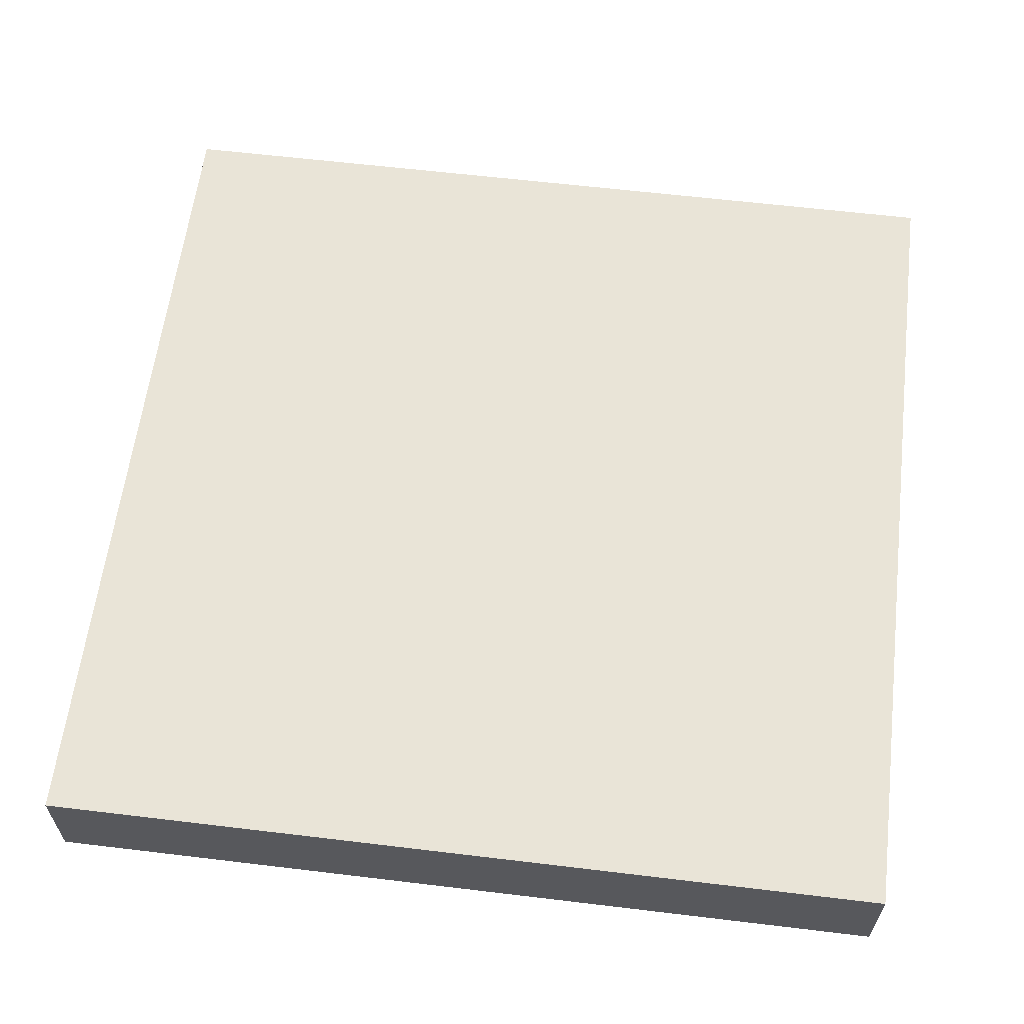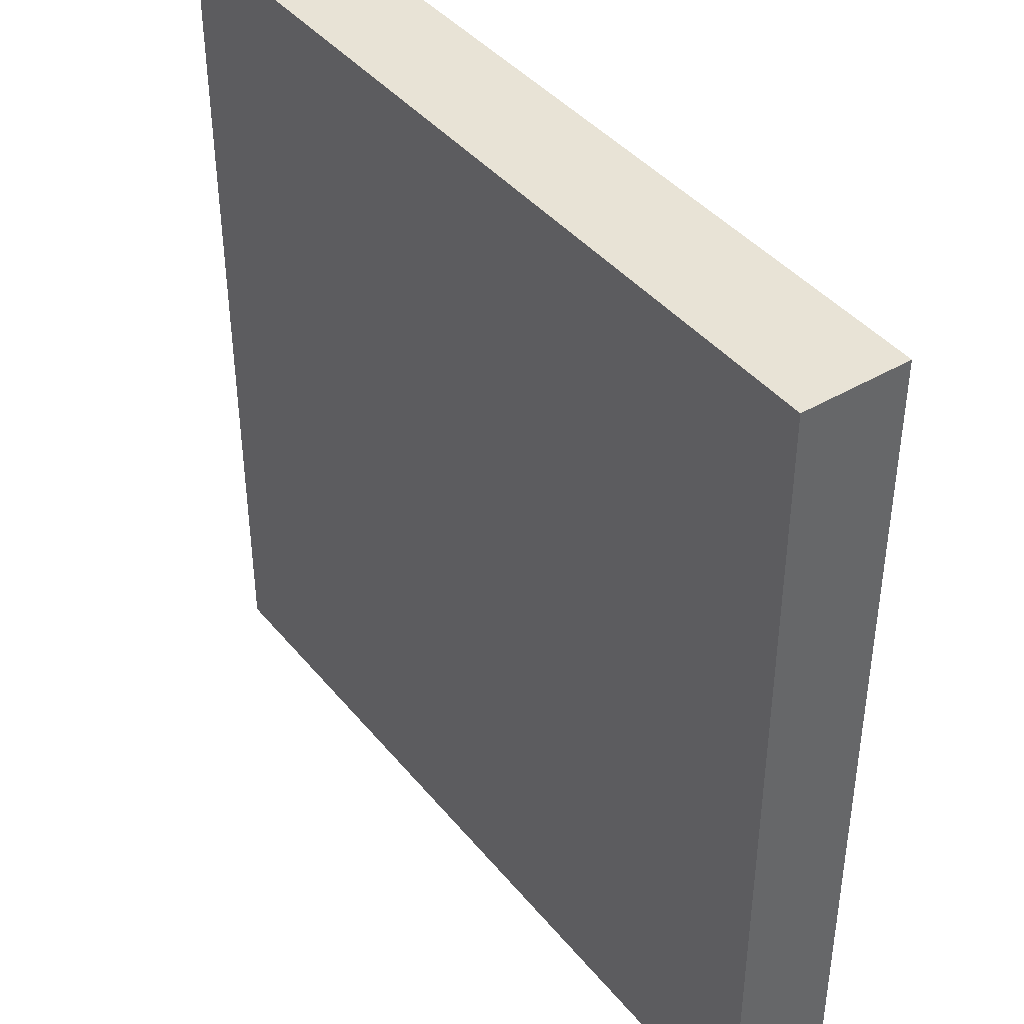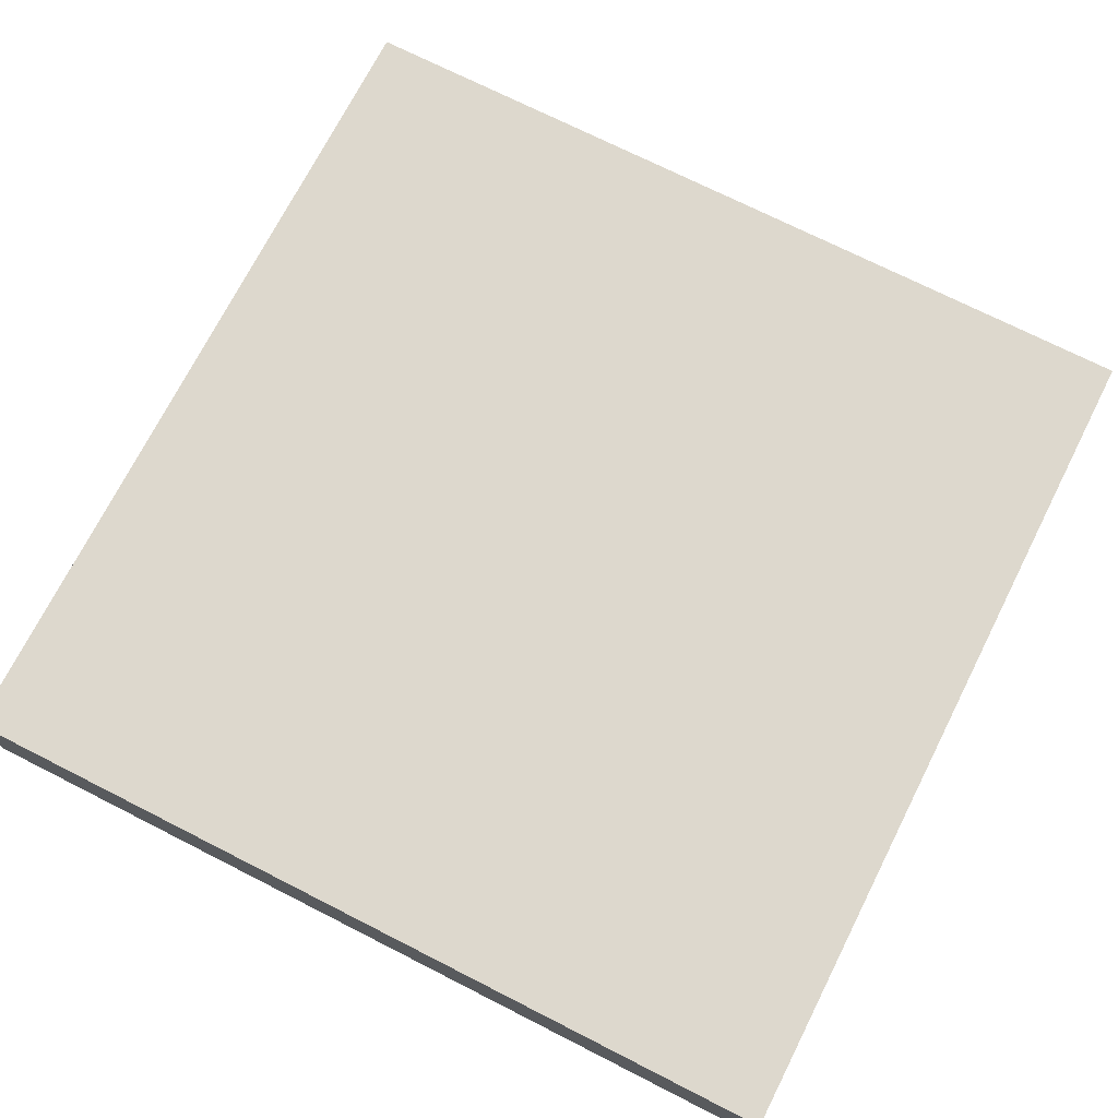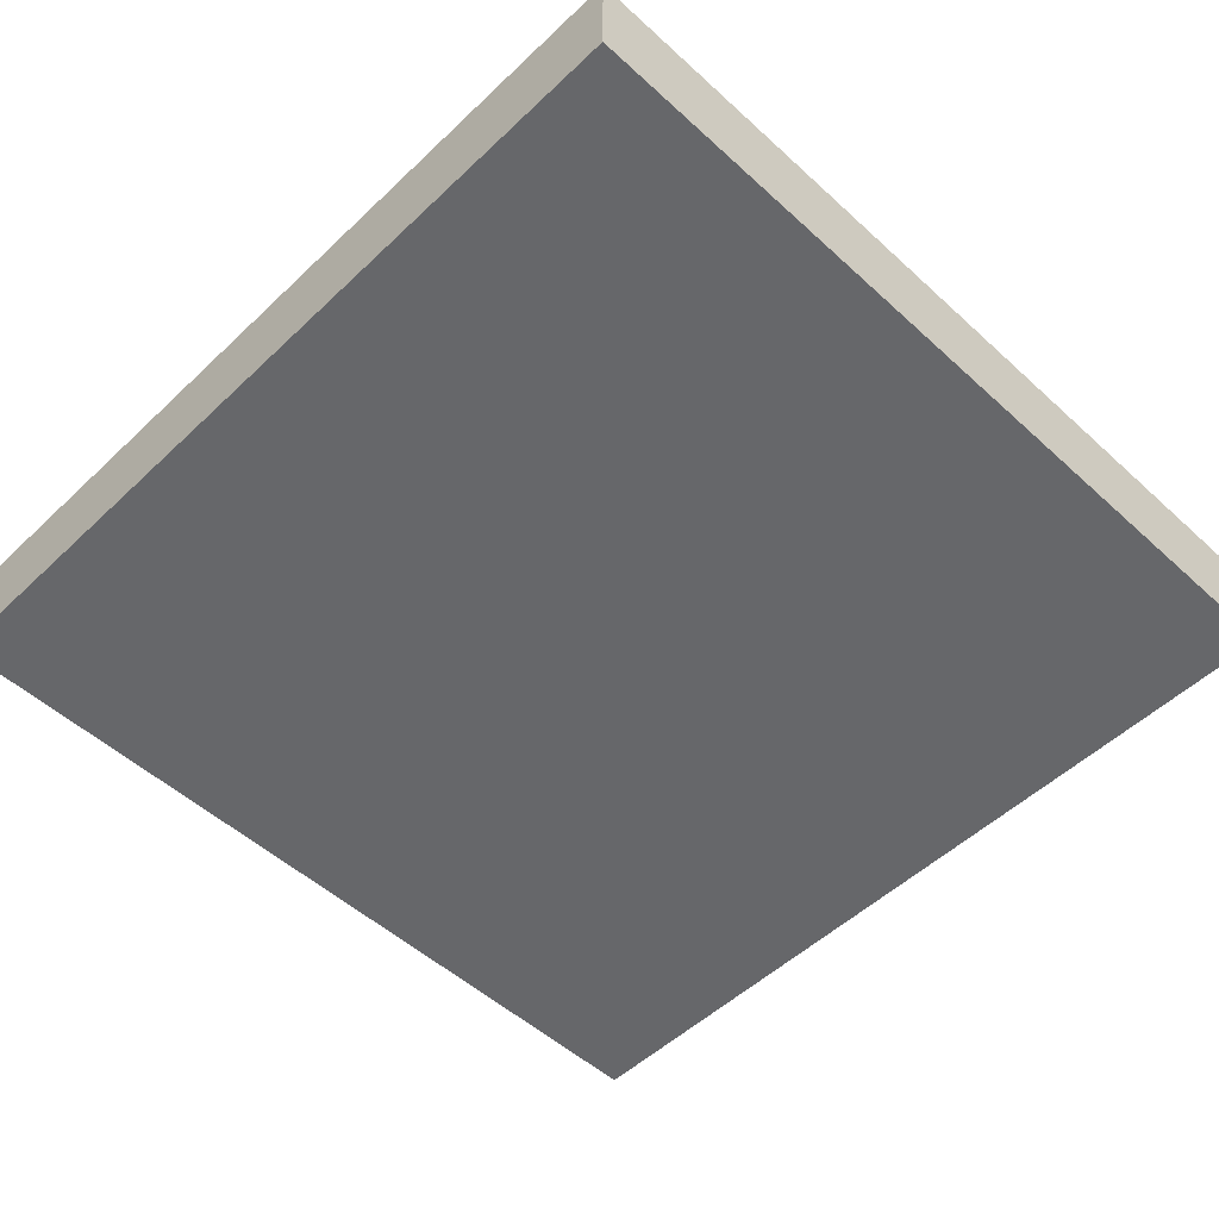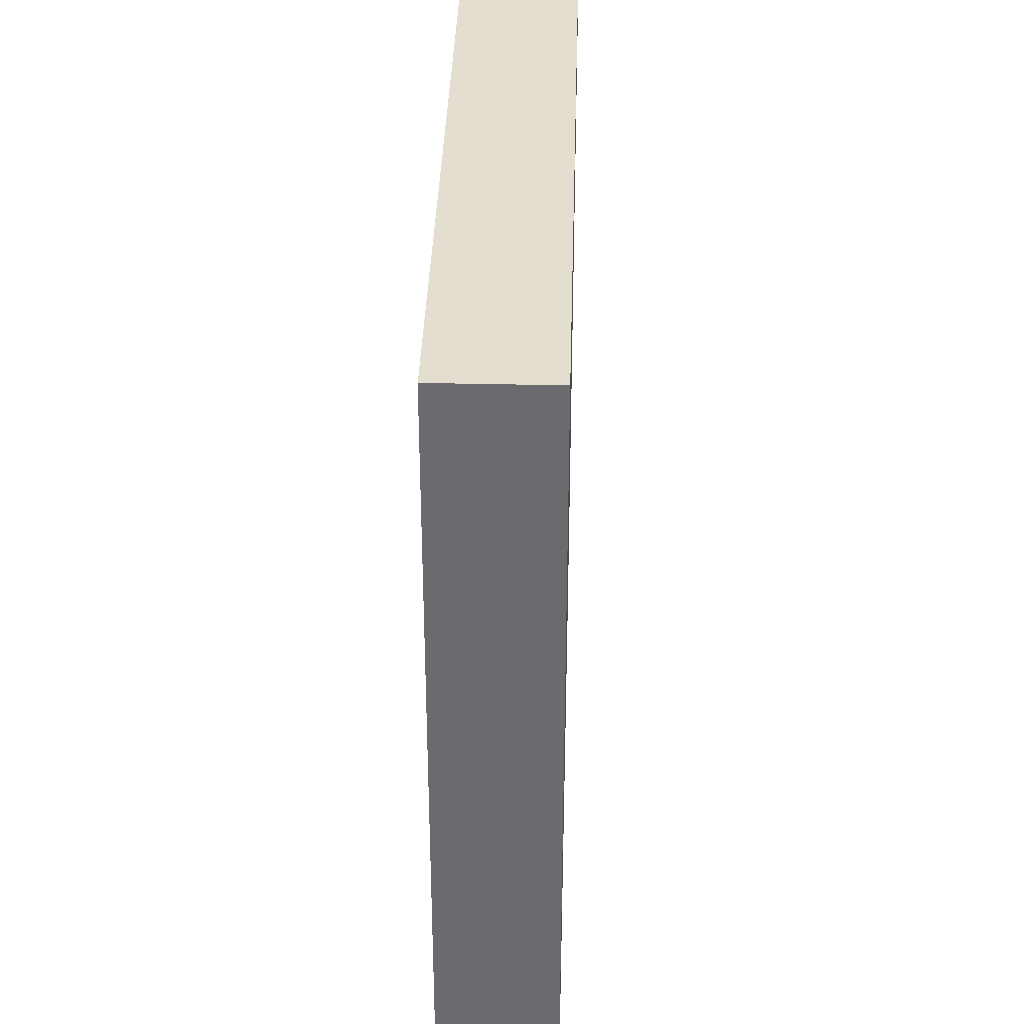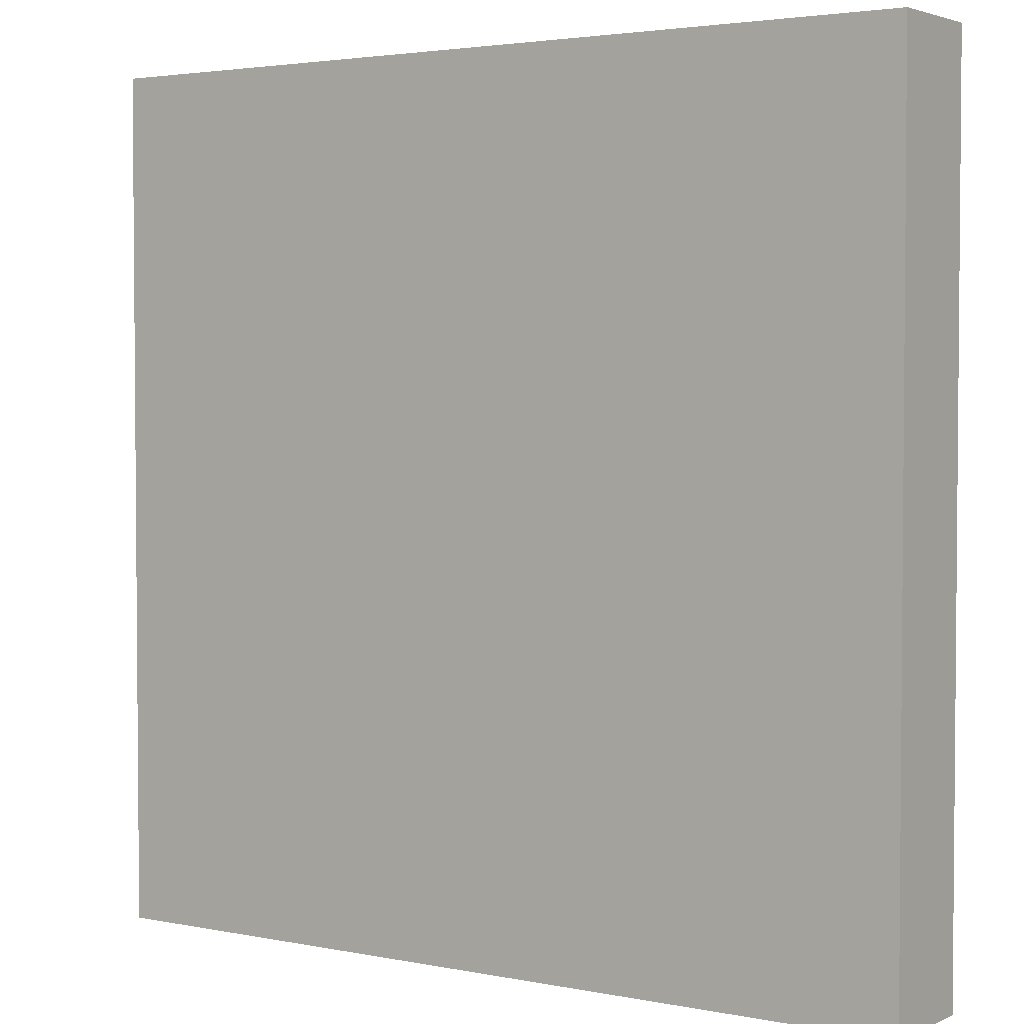
<metadata>
{"format":"obj","ext":"obj","renderer":"f3d","projection":"perspective","resolution":1024,"background":"white","views":[{"elev":61.0,"azim":97.0,"up":"+Z"},{"elev":41.4,"azim":-125.6,"up":"+Y"},{"elev":72.3,"azim":116.9,"up":"+Z"},{"elev":-52.1,"azim":135.5,"up":"+Z"},{"elev":36.5,"azim":91.7,"up":"+Y"},{"elev":3.0,"azim":34.4,"up":"+Y"}]}
</metadata>
<code>
v 0 153 0
v 0 152 0
v 0 152 1
v 0 153 1
v 1 152 0
v 1 152 1
v 1 153 0
v 1 153 1
v 0 154 0
v 0 154 1
v 1 154 0
v 1 154 1
v 0 155 0
v 0 155 1
v 1 155 0
v 1 155 1
v 0 156 0
v 0 156 1
v 1 156 0
v 1 156 1
v 0 157 0
v 0 157 1
v 1 157 0
v 1 157 1
v 0 158 0
v 0 158 1
v 1 158 0
v 1 158 1
v 0 159 0
v 0 159 1
v 1 159 0
v 1 159 1
v 0 160 0
v 0 160 1
v 1 160 1
v 1 160 0
v 2 152 0
v 2 152 1
v 2 153 0
v 2 153 1
v 2 154 0
v 2 154 1
v 2 155 0
v 2 155 1
v 2 156 0
v 2 156 1
v 2 157 0
v 2 157 1
v 2 158 0
v 2 158 1
v 2 159 0
v 2 159 1
v 2 160 1
v 2 160 0
v 3 152 0
v 3 152 1
v 3 153 0
v 3 153 1
v 3 154 0
v 3 154 1
v 3 155 0
v 3 155 1
v 3 156 0
v 3 156 1
v 3 157 0
v 3 157 1
v 3 158 0
v 3 158 1
v 3 159 0
v 3 159 1
v 3 160 1
v 3 160 0
v 4 152 0
v 4 152 1
v 4 153 0
v 4 153 1
v 4 154 0
v 4 154 1
v 4 155 0
v 4 155 1
v 4 156 0
v 4 156 1
v 4 157 0
v 4 157 1
v 4 158 0
v 4 158 1
v 4 159 0
v 4 159 1
v 4 160 1
v 4 160 0
v 5 152 0
v 5 152 1
v 5 153 0
v 5 153 1
v 5 154 0
v 5 154 1
v 5 155 0
v 5 155 1
v 5 156 0
v 5 156 1
v 5 157 0
v 5 157 1
v 5 158 0
v 5 158 1
v 5 159 0
v 5 159 1
v 5 160 1
v 5 160 0
v 6 152 0
v 6 152 1
v 6 153 0
v 6 153 1
v 6 154 0
v 6 154 1
v 6 155 0
v 6 155 1
v 6 156 0
v 6 156 1
v 6 157 0
v 6 157 1
v 6 158 0
v 6 158 1
v 6 159 0
v 6 159 1
v 6 160 1
v 6 160 0
v 7 152 0
v 7 152 1
v 7 153 0
v 7 153 1
v 7 154 0
v 7 154 1
v 7 155 0
v 7 155 1
v 7 156 0
v 7 156 1
v 7 157 0
v 7 157 1
v 7 158 0
v 7 158 1
v 7 159 0
v 7 159 1
v 7 160 1
v 7 160 0
v 8 153 1
v 8 152 1
v 8 152 0
v 8 153 0
v 8 154 1
v 8 154 0
v 8 155 1
v 8 155 0
v 8 156 1
v 8 156 0
v 8 157 1
v 8 157 0
v 8 158 1
v 8 158 0
v 8 159 1
v 8 159 0
v 8 160 1
v 8 160 0
g 101_Piece8_19_0
f 1 2 3 4
f 3 2 5 6
f 7 5 2 1
f 4 3 6 8
f 9 1 4 10
f 11 7 1 9
f 10 4 8 12
f 13 9 10 14
f 15 11 9 13
f 14 10 12 16
f 17 13 14 18
f 19 15 13 17
f 18 14 16 20
f 21 17 18 22
f 23 19 17 21
f 22 18 20 24
f 25 21 22 26
f 27 23 21 25
f 26 22 24 28
f 29 25 26 30
f 31 27 25 29
f 30 26 28 32
f 33 29 30 34
f 33 34 35 36
f 36 31 29 33
f 34 30 32 35
f 6 5 37 38
f 39 37 5 7
f 8 6 38 40
f 41 39 7 11
f 12 8 40 42
f 43 41 11 15
f 16 12 42 44
f 45 43 15 19
f 20 16 44 46
f 47 45 19 23
f 24 20 46 48
f 49 47 23 27
f 28 24 48 50
f 51 49 27 31
f 32 28 50 52
f 36 35 53 54
f 54 51 31 36
f 35 32 52 53
f 38 37 55 56
f 57 55 37 39
f 40 38 56 58
f 59 57 39 41
f 42 40 58 60
f 61 59 41 43
f 44 42 60 62
f 63 61 43 45
f 46 44 62 64
f 65 63 45 47
f 48 46 64 66
f 67 65 47 49
f 50 48 66 68
f 69 67 49 51
f 52 50 68 70
f 54 53 71 72
f 72 69 51 54
f 53 52 70 71
f 56 55 73 74
f 75 73 55 57
f 58 56 74 76
f 77 75 57 59
f 60 58 76 78
f 79 77 59 61
f 62 60 78 80
f 81 79 61 63
f 64 62 80 82
f 83 81 63 65
f 66 64 82 84
f 85 83 65 67
f 68 66 84 86
f 87 85 67 69
f 70 68 86 88
f 72 71 89 90
f 90 87 69 72
f 71 70 88 89
f 74 73 91 92
f 93 91 73 75
f 76 74 92 94
f 95 93 75 77
f 78 76 94 96
f 97 95 77 79
f 80 78 96 98
f 99 97 79 81
f 82 80 98 100
f 101 99 81 83
f 84 82 100 102
f 103 101 83 85
f 86 84 102 104
f 105 103 85 87
f 88 86 104 106
f 90 89 107 108
f 108 105 87 90
f 89 88 106 107
f 92 91 109 110
f 111 109 91 93
f 94 92 110 112
f 113 111 93 95
f 96 94 112 114
f 115 113 95 97
f 98 96 114 116
f 117 115 97 99
f 100 98 116 118
f 119 117 99 101
f 102 100 118 120
f 121 119 101 103
f 104 102 120 122
f 123 121 103 105
f 106 104 122 124
f 108 107 125 126
f 126 123 105 108
f 107 106 124 125
f 110 109 127 128
f 129 127 109 111
f 112 110 128 130
f 131 129 111 113
f 114 112 130 132
f 133 131 113 115
f 116 114 132 134
f 135 133 115 117
f 118 116 134 136
f 137 135 117 119
f 120 118 136 138
f 139 137 119 121
f 122 120 138 140
f 141 139 121 123
f 124 122 140 142
f 126 125 143 144
f 144 141 123 126
f 125 124 142 143
f 145 146 147 148
f 128 127 147 146
f 148 147 127 129
f 130 128 146 145
f 149 145 148 150
f 150 148 129 131
f 132 130 145 149
f 151 149 150 152
f 152 150 131 133
f 134 132 149 151
f 153 151 152 154
f 154 152 133 135
f 136 134 151 153
f 155 153 154 156
f 156 154 135 137
f 138 136 153 155
f 157 155 156 158
f 158 156 137 139
f 140 138 155 157
f 159 157 158 160
f 160 158 139 141
f 142 140 157 159
f 161 159 160 162
f 144 143 161 162
f 162 160 141 144
f 143 142 159 161

</code>
